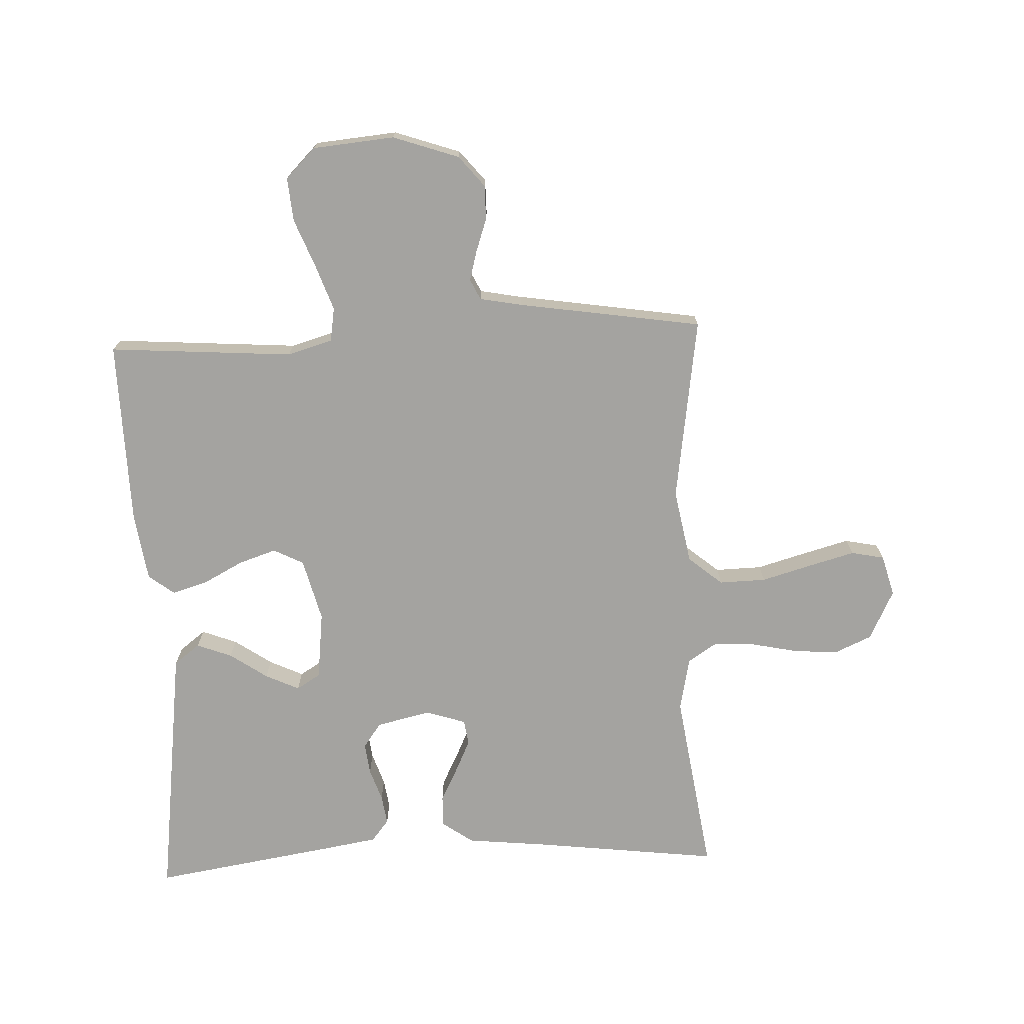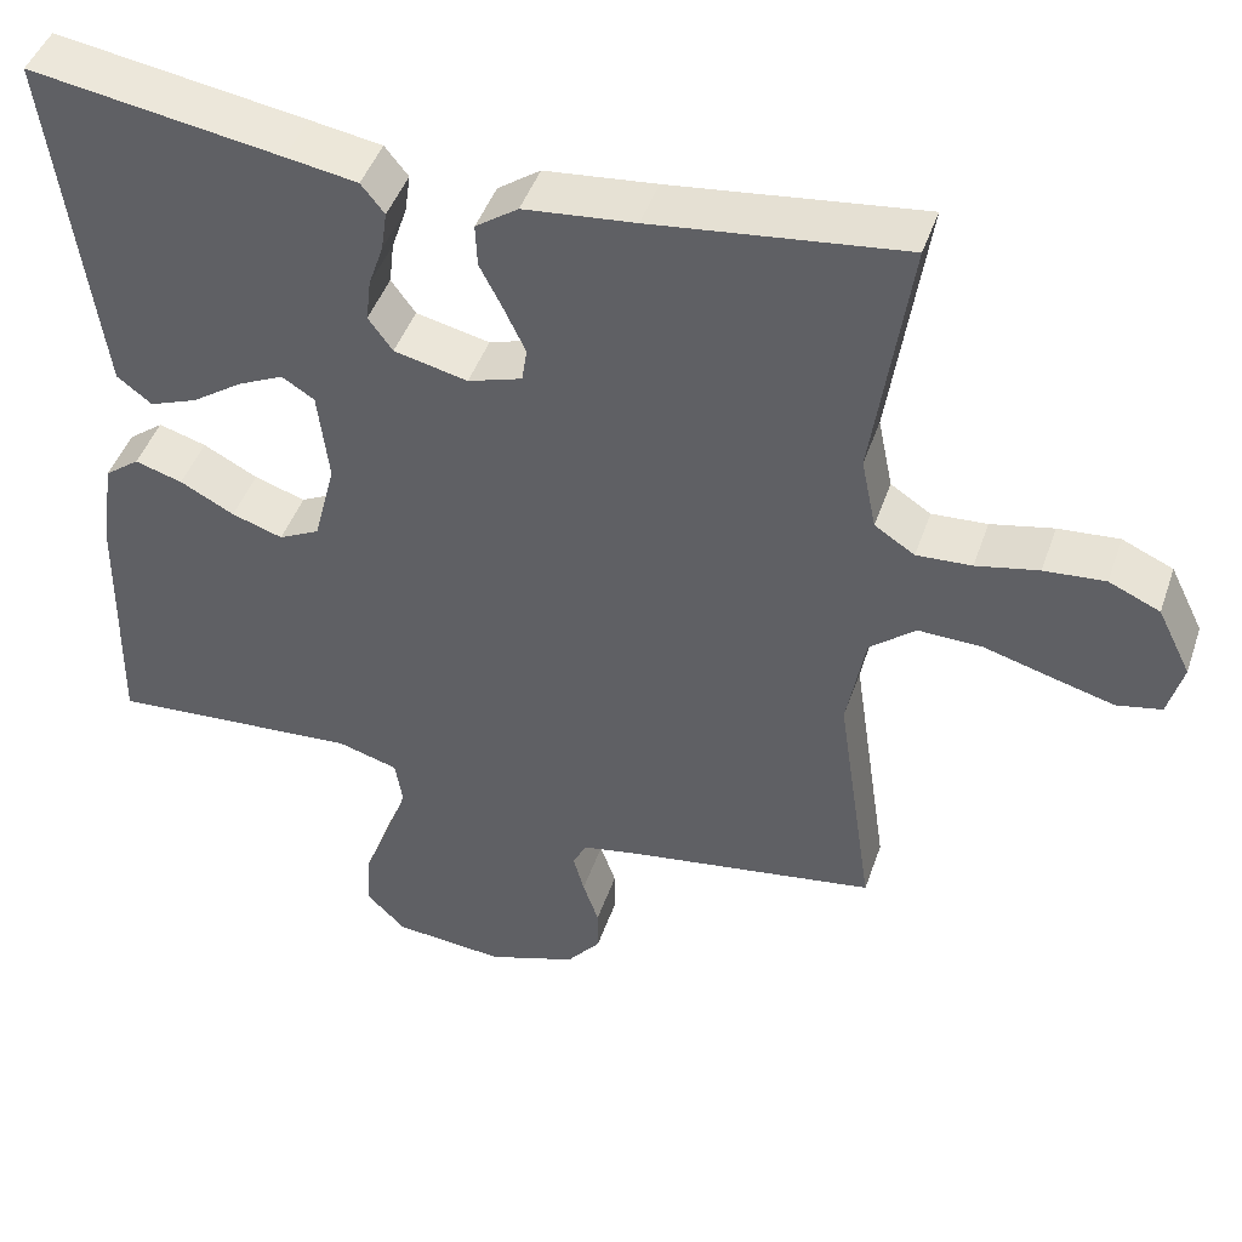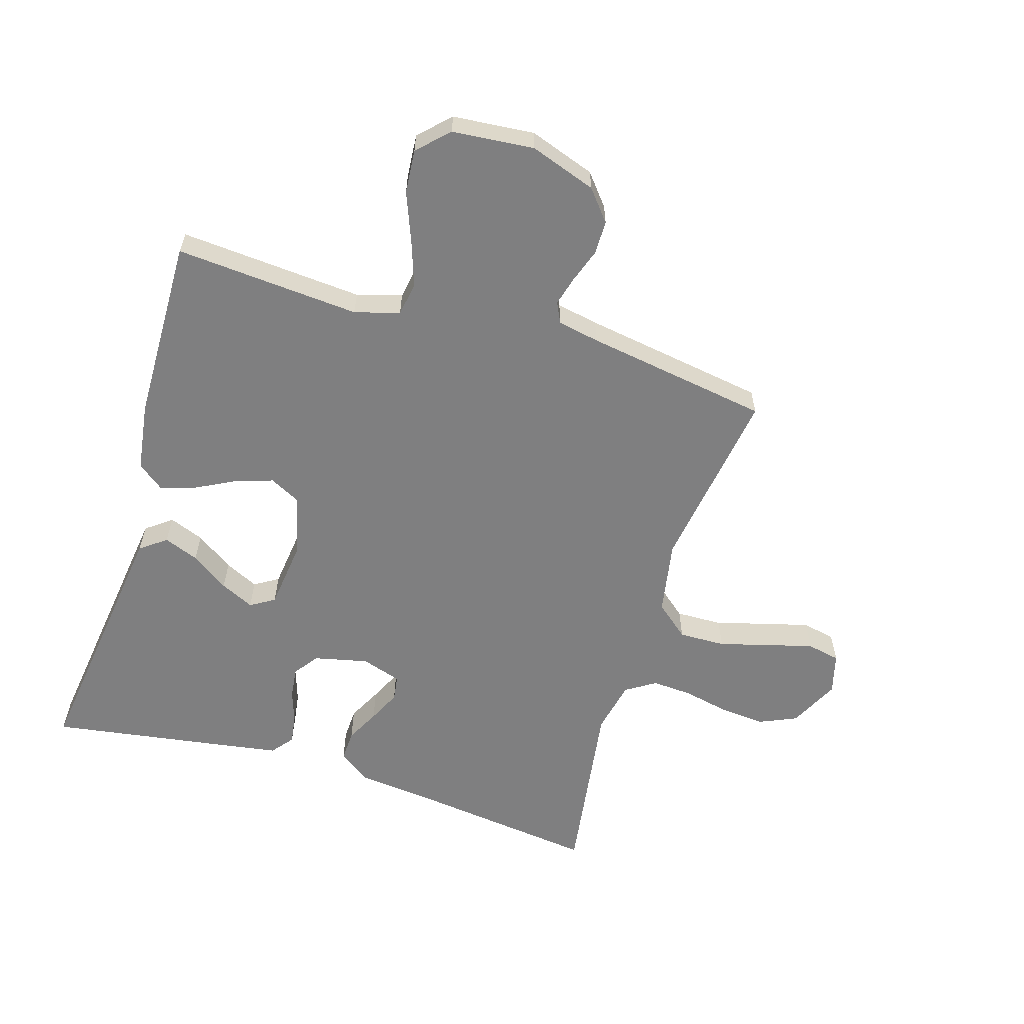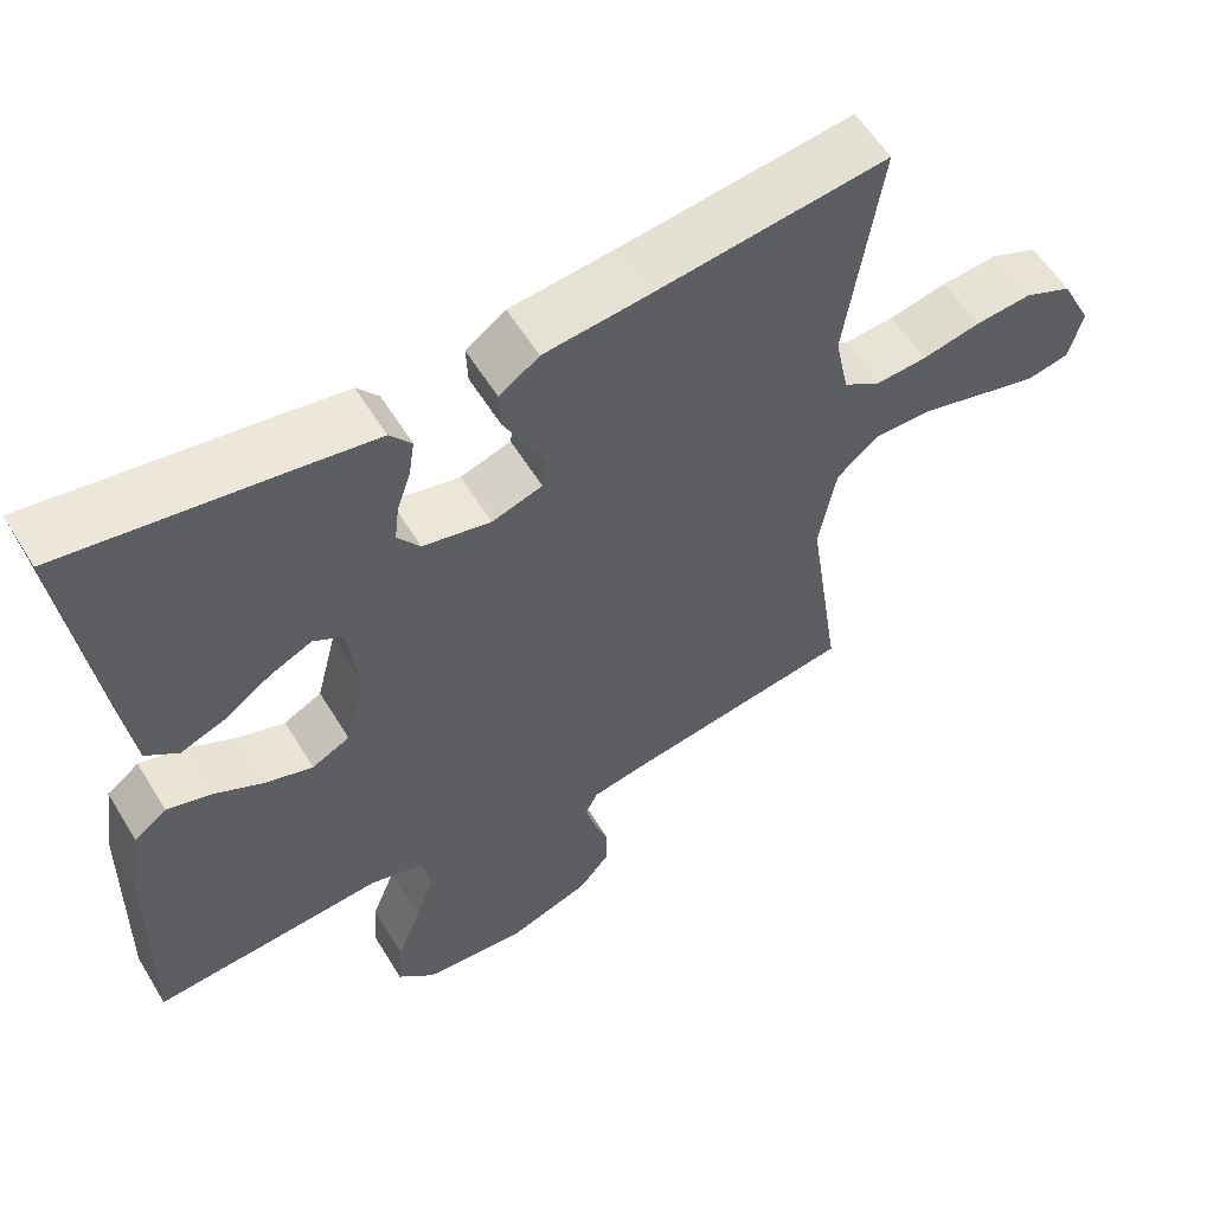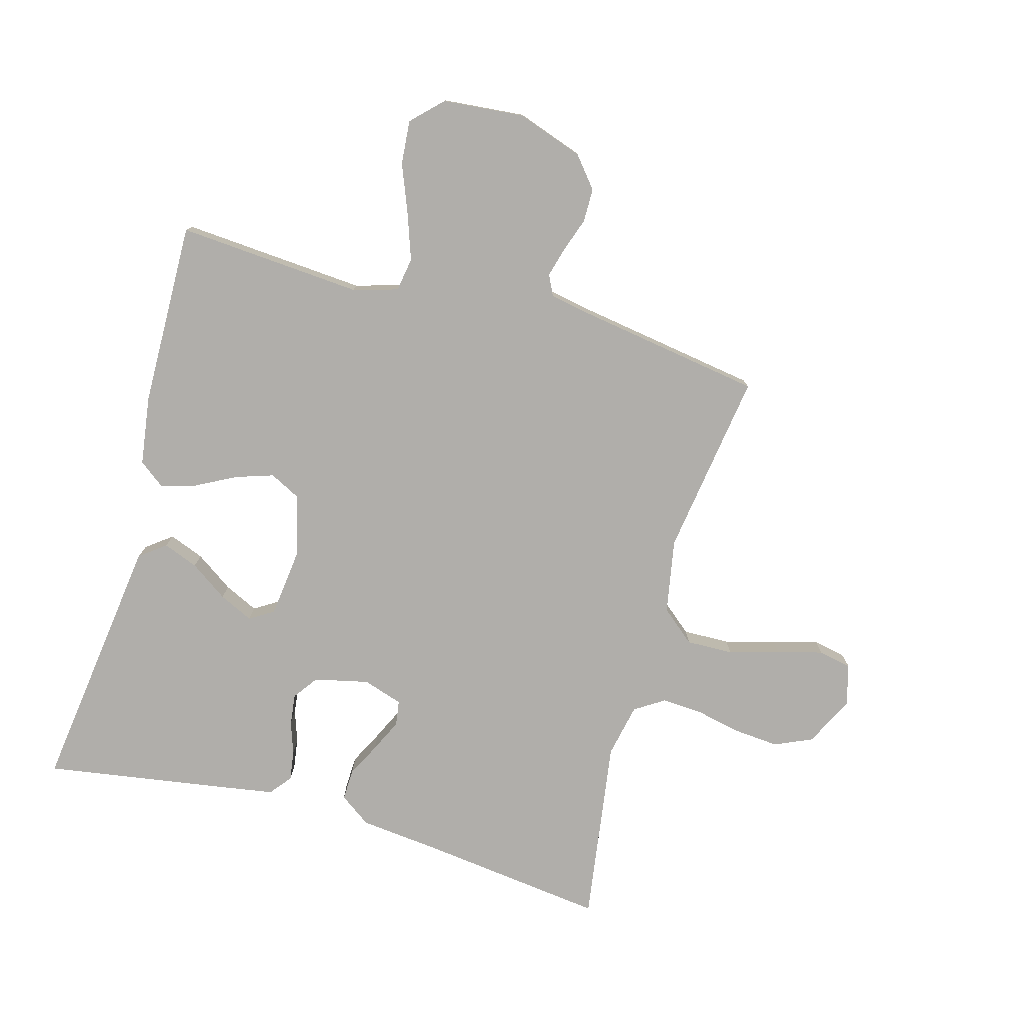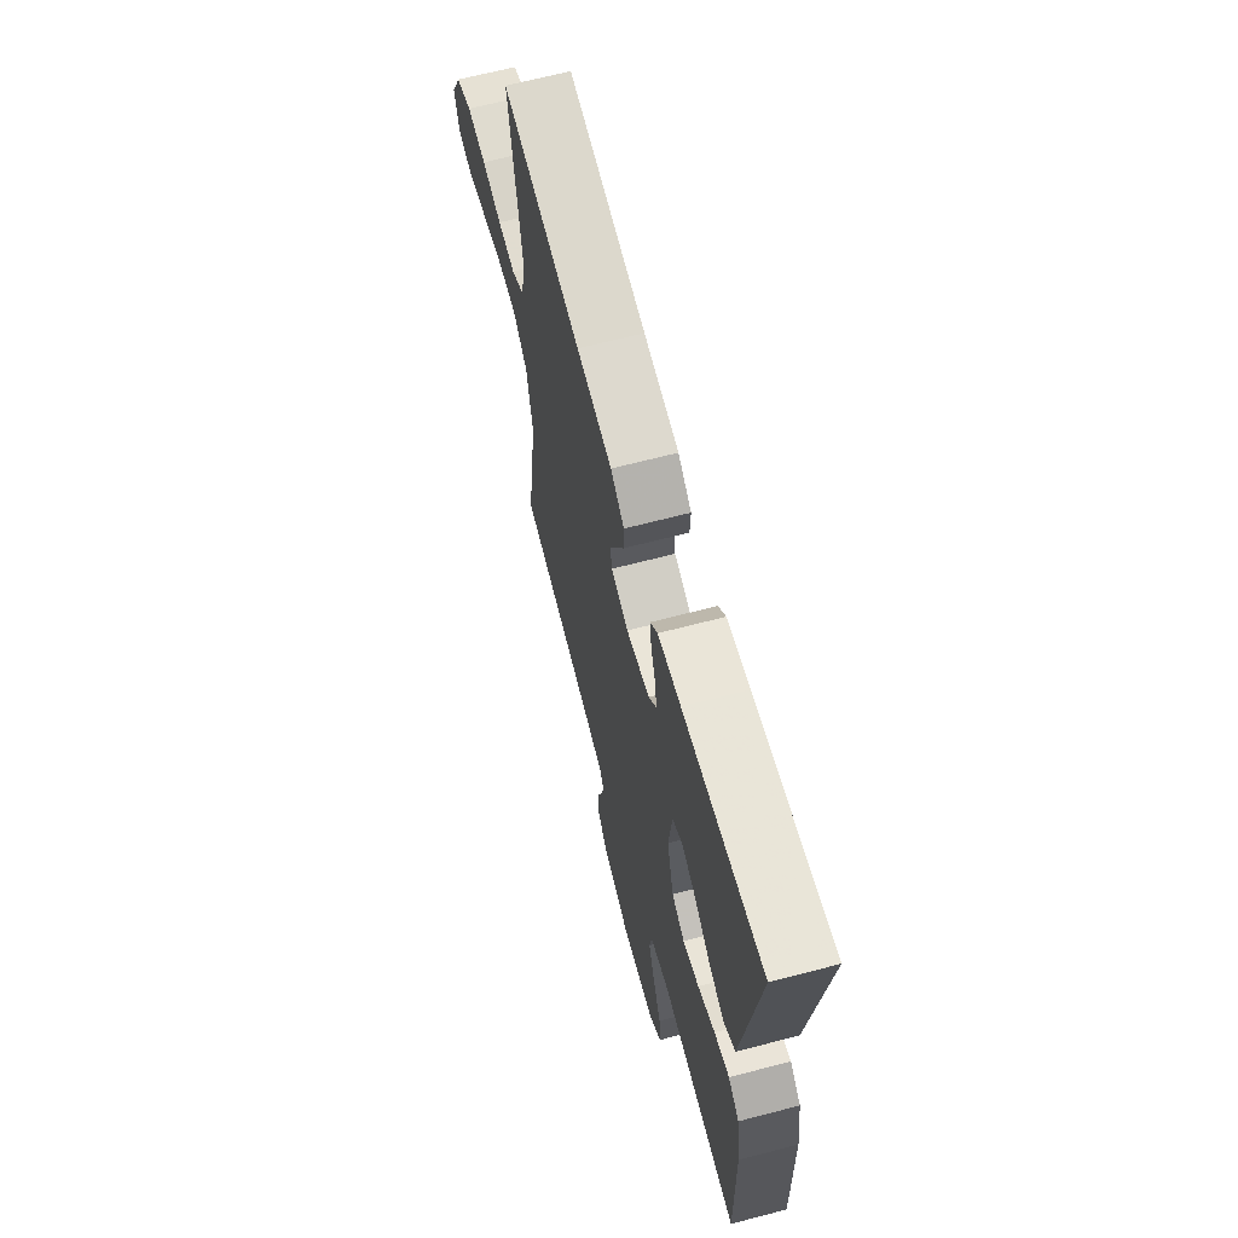
<metadata>
{"format":"obj","ext":"obj","renderer":"f3d","projection":"perspective","resolution":1024,"background":"white","views":[{"elev":-73.0,"azim":-177.5,"up":"+Y"},{"elev":45.4,"azim":-161.5,"up":"+Z"},{"elev":-59.7,"azim":162.9,"up":"+Y"},{"elev":57.8,"azim":148.8,"up":"+Z"},{"elev":-77.9,"azim":164.4,"up":"+Y"},{"elev":66.3,"azim":75.3,"up":"+Z"}]}
</metadata>
<code>
v 0.5 0.07 -0.5
v 0.2 0.07 -0.478
v 0.127 0.07 -0.499
v 0.118 0.07 -0.554
v 0.144 0.07 -0.628
v 0.175 0.07 -0.707
v 0.181 0.07 -0.778
v 0.133 0.07 -0.826
v 0 0.07 -0.838
v -0.107 0.07 -0.801
v -0.148 0.07 -0.751
v -0.148 0.07 -0.696
v -0.129 0.07 -0.641
v -0.116 0.07 -0.593
v -0.132 0.07 -0.56
v -0.2 0.07 -0.547
v -0.5 0.07 -0.5
v -0.456 0.07 -0.2
v -0.478 0.07 -0.079
v -0.533 0.07 -0.033
v -0.609 0.07 -0.035
v -0.691 0.07 -0.058
v -0.765 0.07 -0.078
v -0.819 0.07 -0.067
v -0.837 0.07 0
v -0.797 0.07 0.081
v -0.736 0.07 0.108
v -0.663 0.07 0.102
v -0.588 0.07 0.086
v -0.522 0.07 0.082
v -0.474 0.07 0.113
v -0.456 0.07 0.2
v -0.5 0.07 0.5
v -0.2 0.07 0.463
v -0.067 0.07 0.449
v -0.016 0.07 0.413
v -0.018 0.07 0.362
v -0.046 0.07 0.307
v -0.071 0.07 0.254
v -0.065 0.07 0.213
v 0 0.07 0.192
v 0.088 0.07 0.212
v 0.117 0.07 0.252
v 0.111 0.07 0.303
v 0.093 0.07 0.356
v 0.086 0.07 0.404
v 0.114 0.07 0.439
v 0.2 0.07 0.453
v 0.5 0.07 0.5
v 0.461 0.07 0.2
v 0.445 0.07 0.077
v 0.403 0.07 0.045
v 0.346 0.07 0.067
v 0.285 0.07 0.109
v 0.23 0.07 0.135
v 0.191 0.07 0.111
v 0.178 0.07 0
v 0.204 0.07 -0.102
v 0.253 0.07 -0.127
v 0.314 0.07 -0.107
v 0.379 0.07 -0.073
v 0.436 0.07 -0.056
v 0.478 0.07 -0.088
v 0.494 0.07 -0.2
v 0.5 0 -0.5
v 0.2 0 -0.478
v 0.127 0 -0.499
v 0.118 0 -0.554
v 0.144 0 -0.628
v 0.175 0 -0.707
v 0.181 0 -0.778
v 0.133 0 -0.826
v 0 0 -0.838
v -0.107 0 -0.801
v -0.148 0 -0.751
v -0.148 0 -0.696
v -0.129 0 -0.641
v -0.116 0 -0.593
v -0.132 0 -0.56
v -0.2 0 -0.547
v -0.5 0 -0.5
v -0.456 0 -0.2
v -0.478 0 -0.079
v -0.533 0 -0.033
v -0.609 0 -0.035
v -0.691 0 -0.058
v -0.765 0 -0.078
v -0.819 0 -0.067
v -0.837 0 0
v -0.797 0 0.081
v -0.736 0 0.108
v -0.663 0 0.102
v -0.588 0 0.086
v -0.522 0 0.082
v -0.474 0 0.113
v -0.456 0 0.2
v -0.5 0 0.5
v -0.2 0 0.463
v -0.067 0 0.449
v -0.016 0 0.413
v -0.018 0 0.362
v -0.046 0 0.307
v -0.071 0 0.254
v -0.065 0 0.213
v 0 0 0.192
v 0.088 0 0.212
v 0.117 0 0.252
v 0.111 0 0.303
v 0.093 0 0.356
v 0.086 0 0.404
v 0.114 0 0.439
v 0.2 0 0.453
v 0.5 0 0.5
v 0.461 0 0.2
v 0.445 0 0.077
v 0.403 0 0.045
v 0.346 0 0.067
v 0.285 0 0.109
v 0.23 0 0.135
v 0.191 0 0.111
v 0.178 0 0
v 0.204 0 -0.102
v 0.253 0 -0.127
v 0.314 0 -0.107
v 0.379 0 -0.073
v 0.436 0 -0.056
v 0.478 0 -0.088
v 0.494 0 -0.2
f 63 64 1 2
f 60 61 62 63
f 59 60 63 2
f 58 59 2 3
f 57 58 3
f 51 52 53 54
f 51 54 55
f 50 51 55
f 49 50 55
f 48 49 55 56
f 44 45 46 47
f 43 44 47 48
f 35 36 37 38
f 34 35 38 39
f 32 33 34 39
f 31 32 39 40
f 26 27 28 29
f 26 29 30
f 25 26 30
f 24 25 30
f 21 22 23 24
f 21 24 30
f 20 21 30 31
f 16 17 18
f 15 16 18 19
f 10 11 12 13
f 10 13 14
f 9 10 14
f 8 9 14
f 5 6 7 8
f 4 5 8 14
f 57 3 4 14
f 43 48 56 57
f 42 43 57 14
f 41 42 14 15
f 40 41 15 19
f 19 20 31 40
f 66 65 128 127
f 127 126 125 124
f 66 127 124 123
f 67 66 123 122
f 67 122 121
f 118 117 116 115
f 119 118 115
f 119 115 114
f 119 114 113
f 120 119 113 112
f 111 110 109 108
f 112 111 108 107
f 102 101 100 99
f 103 102 99 98
f 103 98 97 96
f 104 103 96 95
f 93 92 91 90
f 94 93 90
f 94 90 89
f 94 89 88
f 88 87 86 85
f 94 88 85
f 95 94 85 84
f 82 81 80
f 83 82 80 79
f 77 76 75 74
f 78 77 74
f 78 74 73
f 78 73 72
f 72 71 70 69
f 78 72 69 68
f 78 68 67 121
f 121 120 112 107
f 78 121 107 106
f 79 78 106 105
f 83 79 105 104
f 104 95 84 83
f 1 65 66 2
f 2 66 67 3
f 3 67 68 4
f 4 68 69 5
f 5 69 70 6
f 6 70 71 7
f 7 71 72 8
f 8 72 73 9
f 9 73 74 10
f 10 74 75 11
f 11 75 76 12
f 12 76 77 13
f 13 77 78 14
f 14 78 79 15
f 15 79 80 16
f 16 80 81 17
f 17 81 82 18
f 18 82 83 19
f 19 83 84 20
f 20 84 85 21
f 21 85 86 22
f 22 86 87 23
f 23 87 88 24
f 24 88 89 25
f 25 89 90 26
f 26 90 91 27
f 27 91 92 28
f 28 92 93 29
f 29 93 94 30
f 30 94 95 31
f 31 95 96 32
f 32 96 97 33
f 33 97 98 34
f 34 98 99 35
f 35 99 100 36
f 36 100 101 37
f 37 101 102 38
f 38 102 103 39
f 39 103 104 40
f 40 104 105 41
f 41 105 106 42
f 42 106 107 43
f 43 107 108 44
f 44 108 109 45
f 45 109 110 46
f 46 110 111 47
f 47 111 112 48
f 48 112 113 49
f 49 113 114 50
f 50 114 115 51
f 51 115 116 52
f 52 116 117 53
f 53 117 118 54
f 54 118 119 55
f 55 119 120 56
f 56 120 121 57
f 57 121 122 58
f 58 122 123 59
f 59 123 124 60
f 60 124 125 61
f 61 125 126 62
f 62 126 127 63
f 63 127 128 64
f 64 128 65 1

</code>
